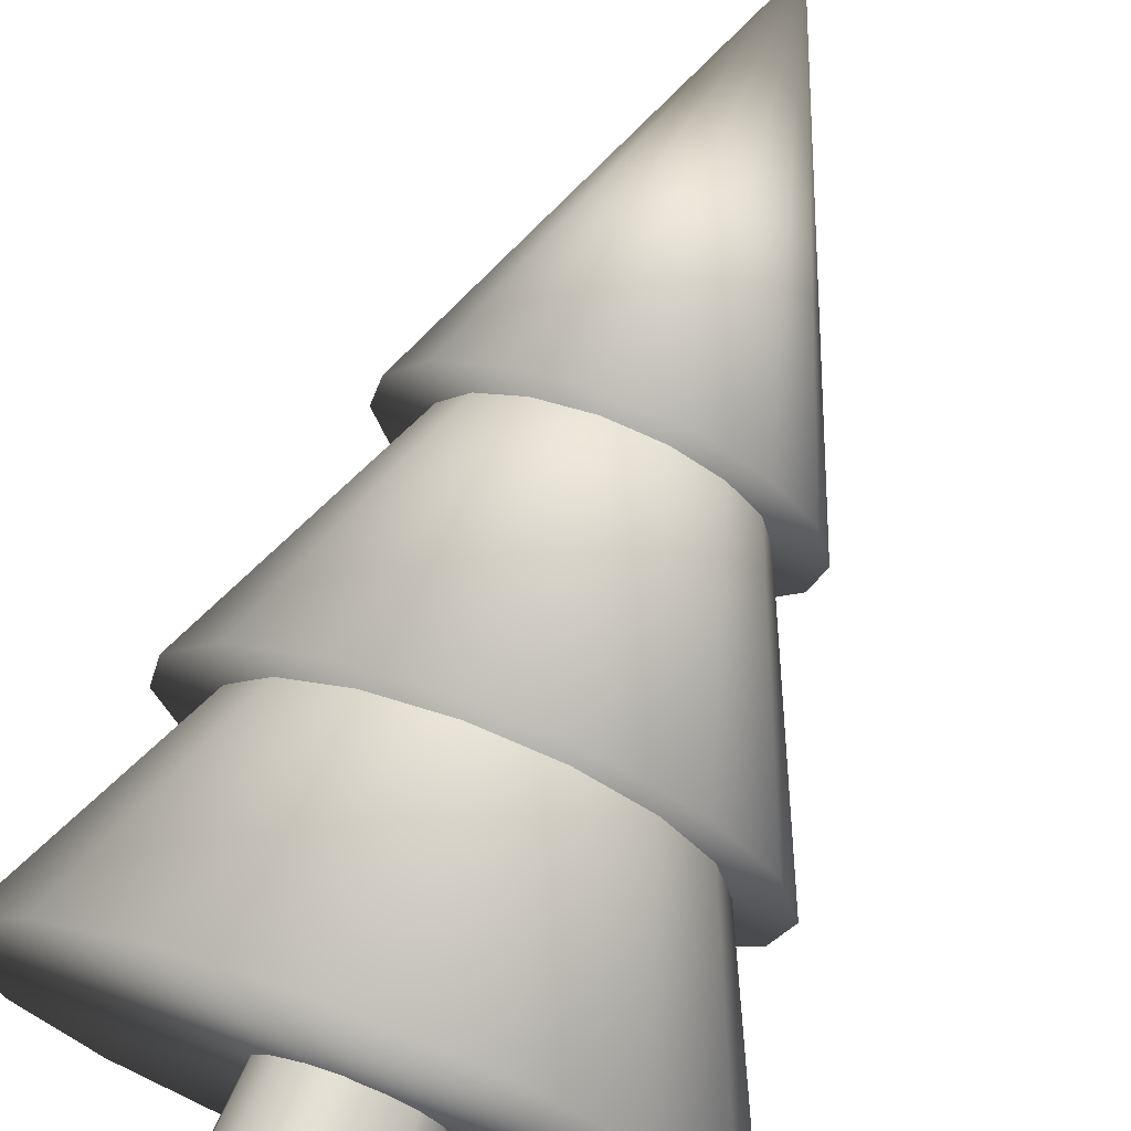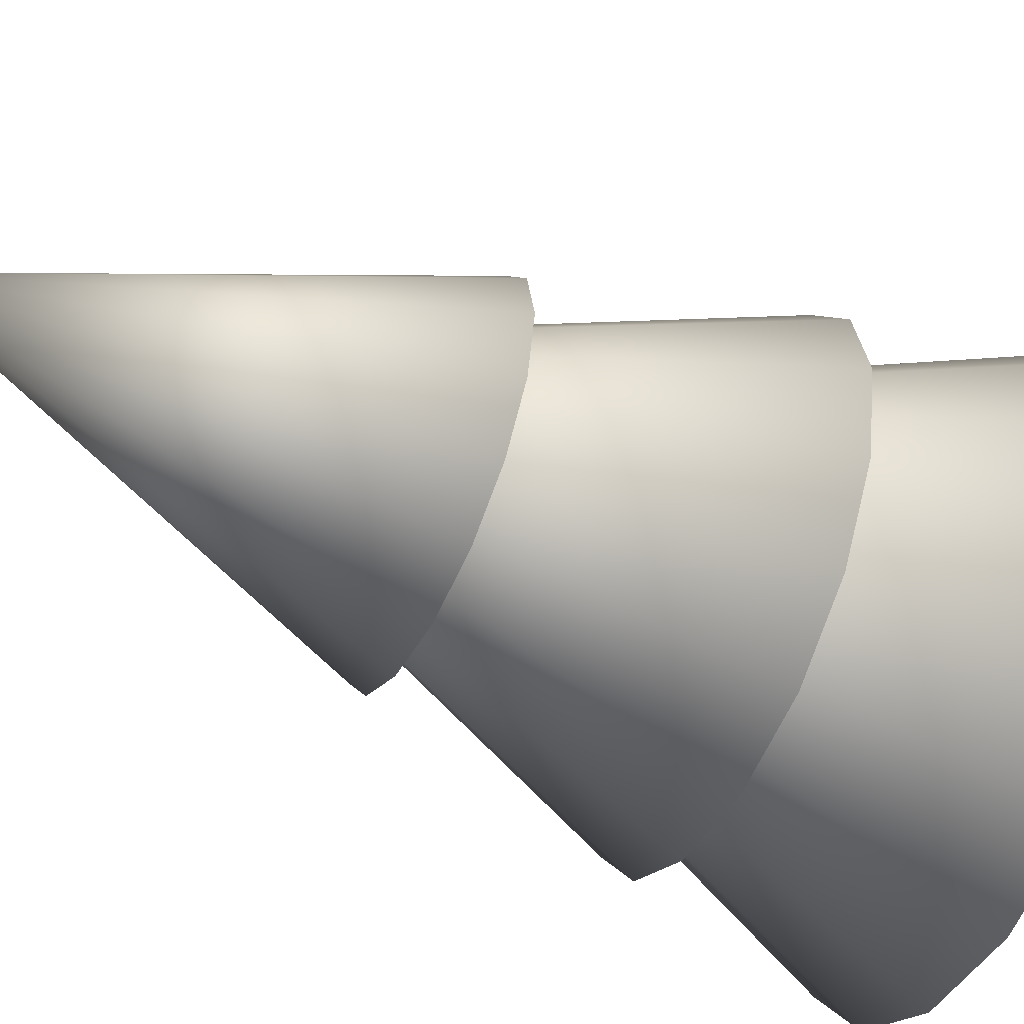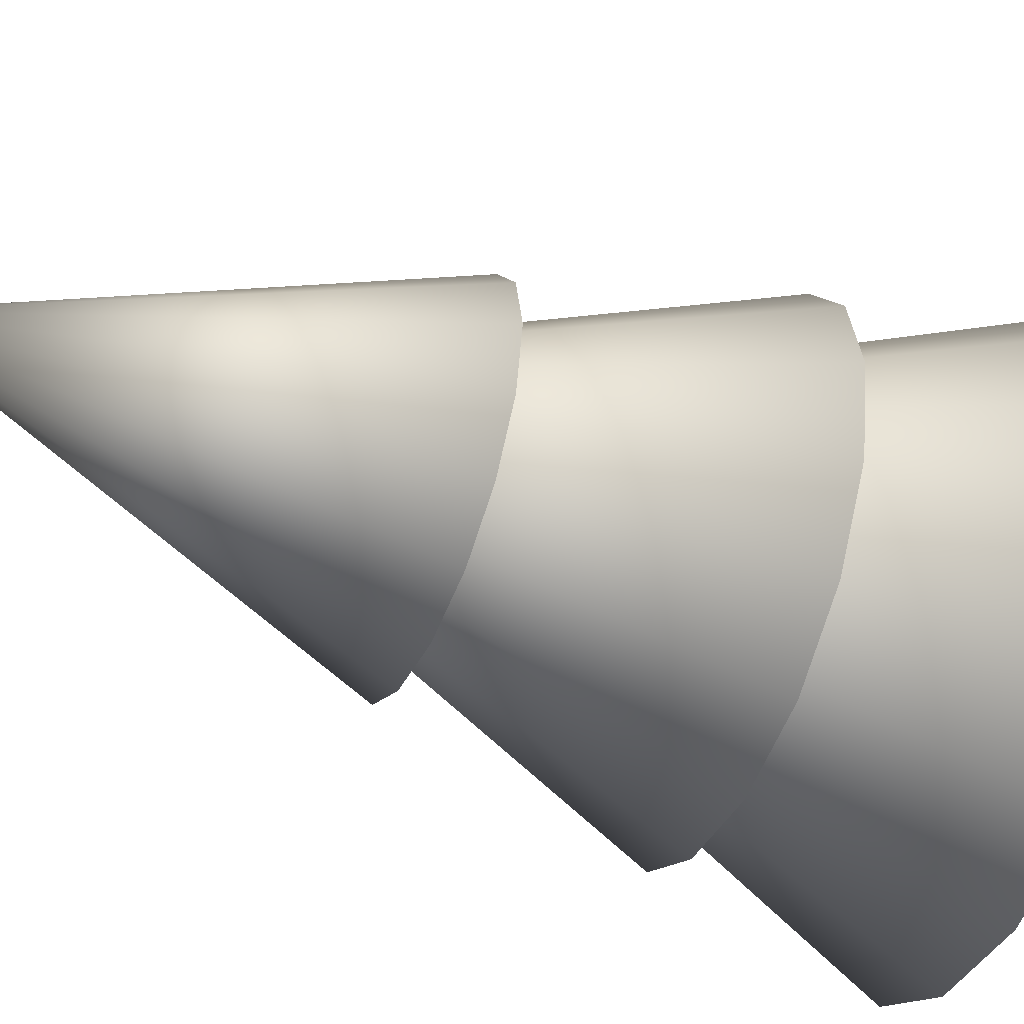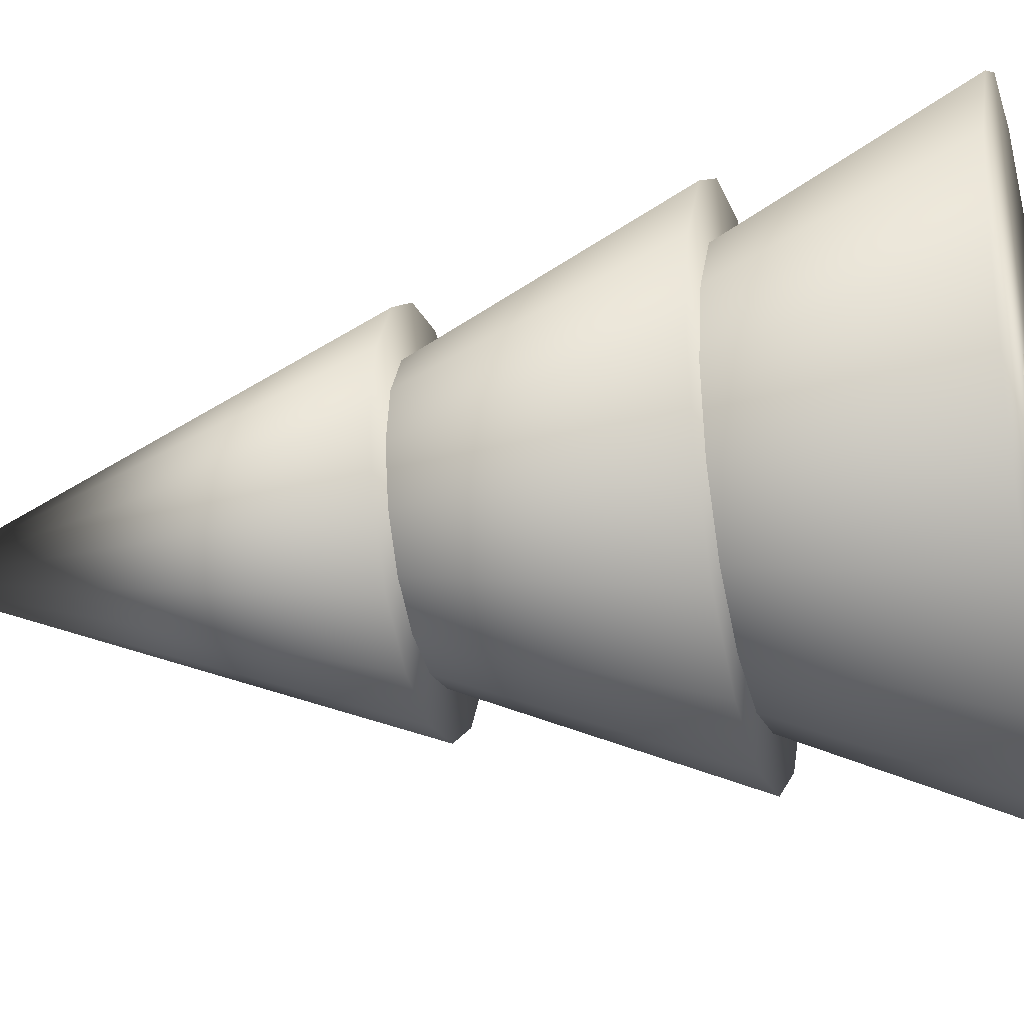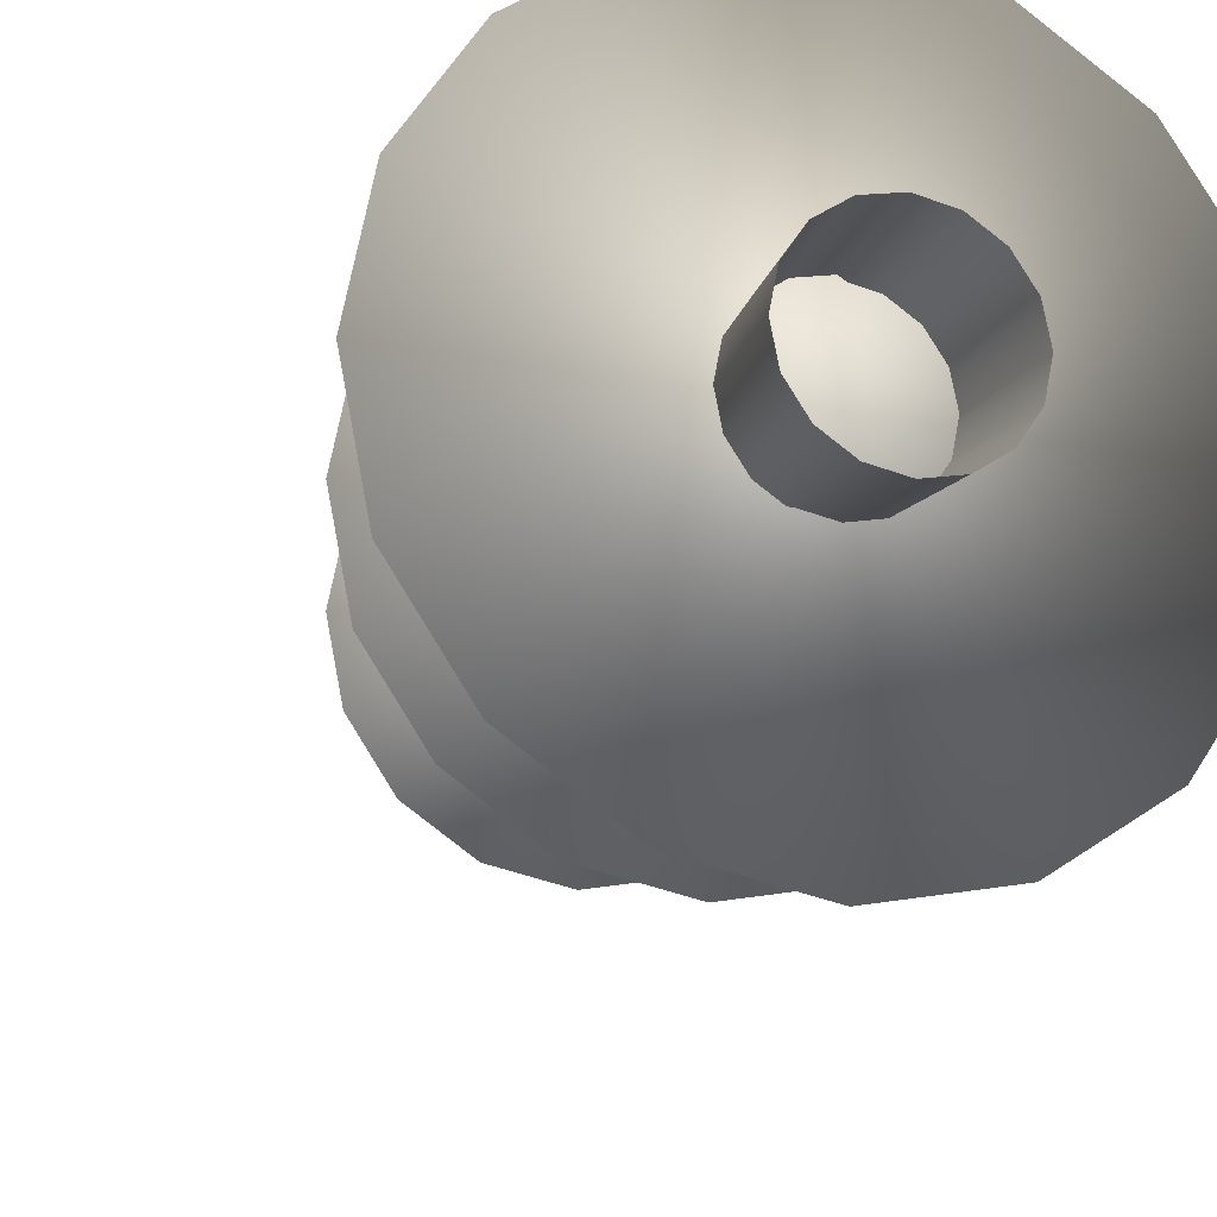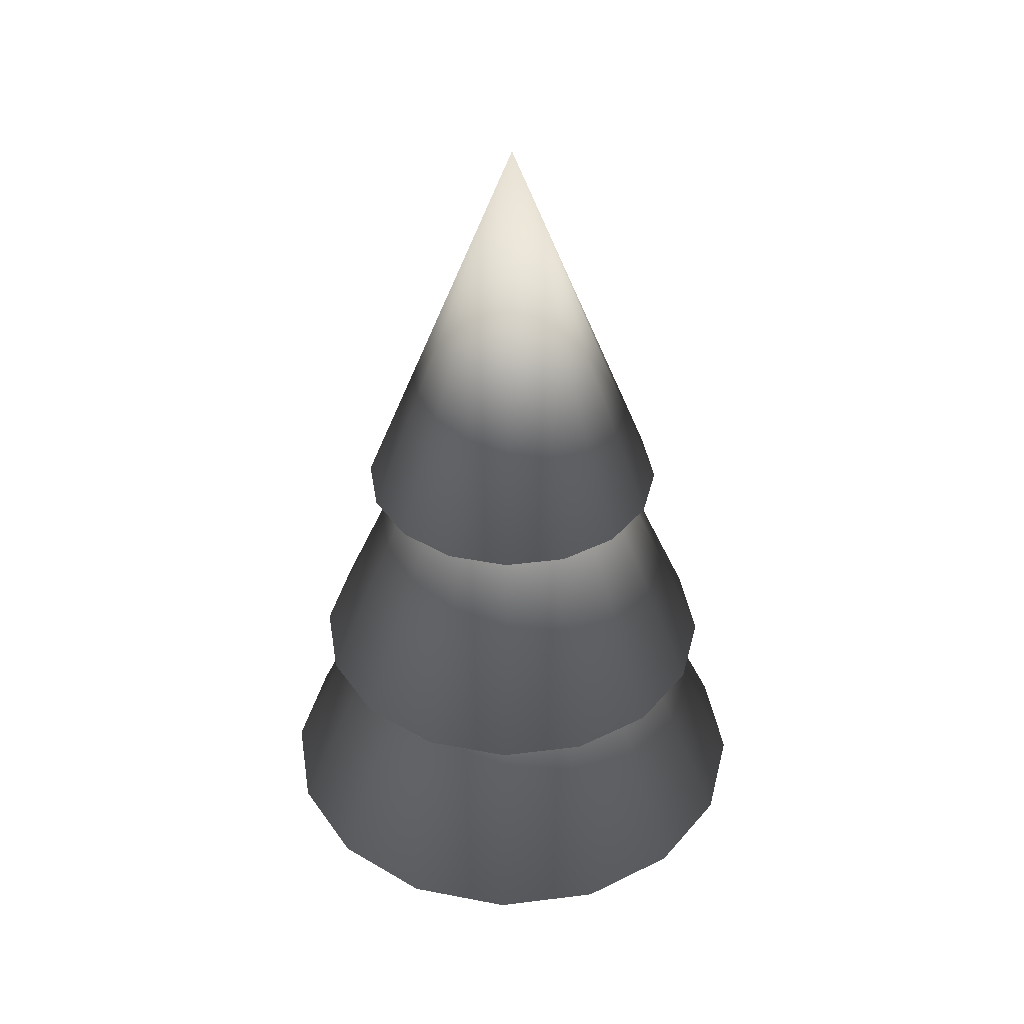
<metadata>
{"format":"obj","ext":"obj","renderer":"f3d","projection":"perspective","resolution":1024,"background":"white","views":[{"elev":70.1,"azim":20.6,"up":"+Z"},{"elev":-53.3,"azim":-115.6,"up":"+Z"},{"elev":-48.7,"azim":-112.8,"up":"+Z"},{"elev":-27.7,"azim":-75.9,"up":"+Z"},{"elev":-17.7,"azim":-18.6,"up":"+Z"},{"elev":39.8,"azim":-42.7,"up":"+Y"}]}
</metadata>
<code>
o Trunk.001
v 0 -0.0566 -0.3831
v -0 4.397 -0.09452
v 0.1466 -0.0566 -0.354
v 0.03617 4.397 -0.08732
v 0.2709 -0.0566 -0.2709
v 0.06683 4.397 -0.06683
v 0.354 -0.0566 -0.1466
v 0.08732 4.397 -0.03617
v 0.3831 -0.0566 -0
v 0.09452 4.397 -0
v 0.354 -0.0566 0.1466
v 0.08732 4.397 0.03617
v 0.2709 -0.0566 0.2709
v 0.06683 4.397 0.06683
v 0.1466 -0.0566 0.354
v 0.03617 4.397 0.08732
v 0 -0.0566 0.3831
v -0 4.397 0.09452
v -0.1466 -0.0566 0.354
v -0.03617 4.397 0.08732
v -0.2709 -0.0566 0.2709
v -0.06683 4.397 0.06683
v -0.354 -0.0566 0.1466
v -0.08732 4.397 0.03617
v -0.3831 -0.0566 -0
v -0.09452 4.397 -0
v -0.354 -0.0566 -0.1466
v -0.08732 4.397 -0.03617
v -0.2709 -0.0566 -0.2709
v -0.06683 4.397 -0.06683
v -0.1466 -0.0566 -0.354
v -0.03617 4.397 -0.08732
v 0.001057 1.507 -0.2381
v 0.09201 1.507 -0.22
v 0.1691 1.507 -0.1685
v 0.2206 1.507 -0.09139
v 0.2387 1.507 -0.000438
v 0.2206 1.507 0.09051
v 0.1691 1.507 0.1676
v 0.09201 1.507 0.2191
v -0 2.028 0.2434
v -0.09313 2.028 0.2248
v -0.1721 2.028 0.1721
v -0.2248 2.028 0.09313
v -0.2434 2.028 -0
v -0.2248 2.028 -0.09313
v -0.1721 2.028 -0.1721
v -0.0899 1.507 -0.22
v 0.001057 2.614 -0.8095
v 0.3107 2.614 -0.748
v 0.5732 2.614 -0.5726
v 0.7486 2.614 -0.3101
v 0.8102 2.614 -0.000438
v 0.7486 2.614 0.3092
v 0.5732 2.614 0.5717
v 0.3107 2.614 0.7471
v 0.001057 2.614 0.8087
v -0.3086 2.614 0.7471
v -0.5711 2.614 0.5717
v -0.7465 2.614 0.3092
v -0.8081 2.614 -0.000438
v -0.7465 2.614 -0.3101
v -0.5711 2.614 -0.5726
v -0.3086 2.614 -0.748
v -0 4.686 -0
f 34 35 5 3
f 35 36 7 5
f 36 37 9 7
f 37 38 11 9
f 38 39 13 11
f 39 40 15 13
f 40 41 17 15
f 41 42 19 17
f 42 43 21 19
f 43 44 23 21
f 44 45 25 23
f 45 46 27 25
f 46 47 29 27
f 47 48 31 29
f 48 33 1 31
f 33 34 3 1
f 2 4 34 33
f 32 2 33 48
f 30 32 48 47
f 28 30 47 46
f 26 28 46 45
f 24 26 45 44
f 22 24 44 43
f 20 22 43 42
f 18 20 42 41
f 16 18 41 40
f 14 16 40 39
f 12 14 39 38
f 10 12 38 37
f 8 10 37 36
f 6 8 36 35
f 4 6 35 34
f 65 51 50
f 65 52 51
f 65 53 52
f 65 54 53
f 65 55 54
f 65 56 55
f 65 57 56
f 65 58 57
f 65 59 58
f 65 60 59
f 65 61 60
f 65 62 61
f 65 63 62
f 65 64 63
f 65 49 64
f 65 50 49
f 49 57 58 64
f 57 49 50 56
f 64 58 59 63
f 63 59 60 62
f 62 60 61
f 56 50 51 55
f 55 51 52 54
f 54 52 53
o Leaf01.001
v 0 1.45 -1.111
v 0.4251 1.45 -1.026
v 0.7855 1.45 -0.7855
v 1.026 1.45 -0.4251
v 1.111 1.45 0
v 1.026 1.45 0.4251
v 0.7855 1.45 0.7855
v 0.4251 1.45 1.026
v 0 1.45 1.111
v -0.4251 1.45 1.026
v -0.7855 1.45 0.7855
v -1.026 1.45 0.4251
v -1.111 1.45 0
v -1.026 1.45 -0.4251
v -0.7855 1.45 -0.7855
v -0.4251 1.45 -1.026
v -0 4.036 0
f 82 68 67
f 82 69 68
f 82 70 69
f 82 71 70
f 82 72 71
f 82 73 72
f 82 74 73
f 82 75 74
f 82 76 75
f 82 77 76
f 82 78 77
f 82 79 78
f 82 80 79
f 82 81 80
f 82 66 81
f 82 67 66
f 66 74 75 81
f 74 66 67 73
f 81 75 76 80
f 80 76 77 79
f 79 77 78
f 73 67 68 72
f 72 68 69 71
f 71 69 70
o Leaf02.001
v -0 0.4295 -1.351
v 0.517 0.4295 -1.248
v 0.9552 0.4295 -0.9552
v 1.248 0.4295 -0.517
v 1.351 0.4295 0
v 1.248 0.4295 0.517
v 0.9552 0.4295 0.9552
v 0.517 0.4295 1.248
v -0 0.4295 1.351
v -0.517 0.4295 1.248
v -0.9552 0.4295 0.9552
v -1.248 0.4295 0.517
v -1.351 0.4295 0
v -1.248 0.4295 -0.517
v -0.9552 0.4295 -0.9552
v -0.517 0.4295 -1.248
v -0 3.409 0
f 99 85 84
f 99 86 85
f 99 87 86
f 99 88 87
f 99 89 88
f 99 90 89
f 99 91 90
f 99 92 91
f 99 93 92
f 99 94 93
f 99 95 94
f 99 96 95
f 99 97 96
f 99 98 97
f 99 83 98
f 99 84 83
f 83 91 92 98
f 91 83 84 90
f 98 92 93 97
f 97 93 94 96
f 96 94 95
f 90 84 85 89
f 89 85 86 88
f 88 86 87

</code>
